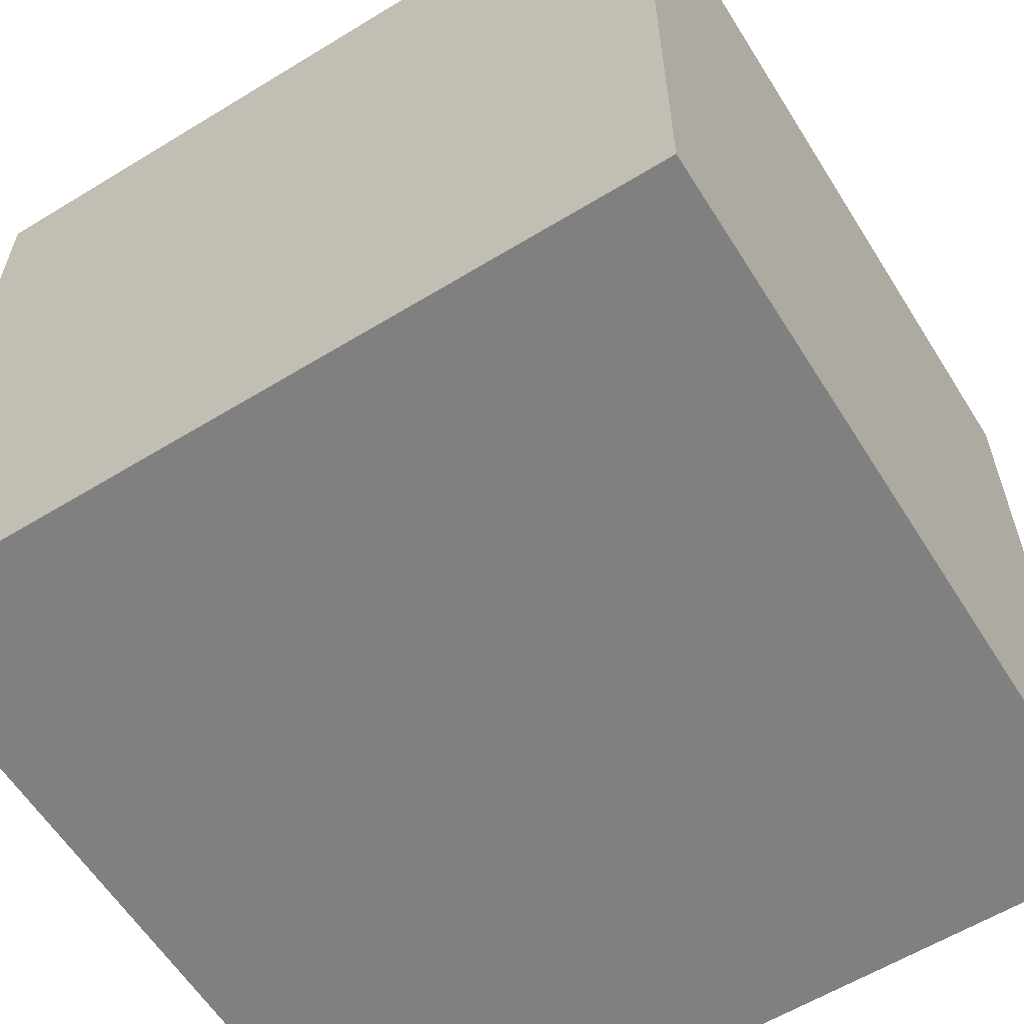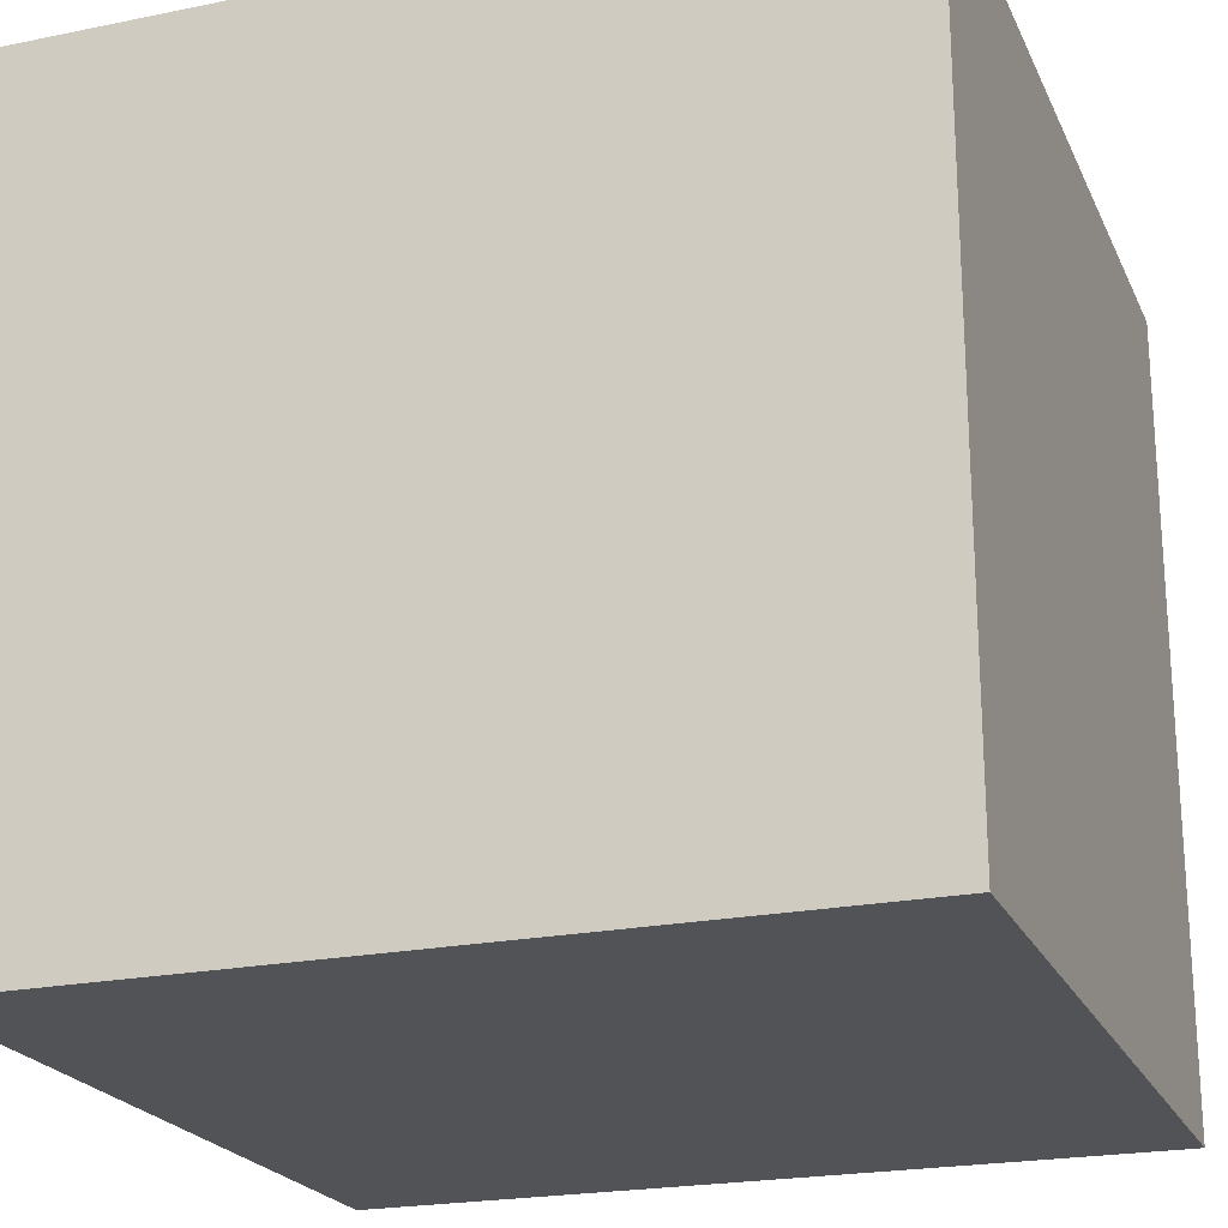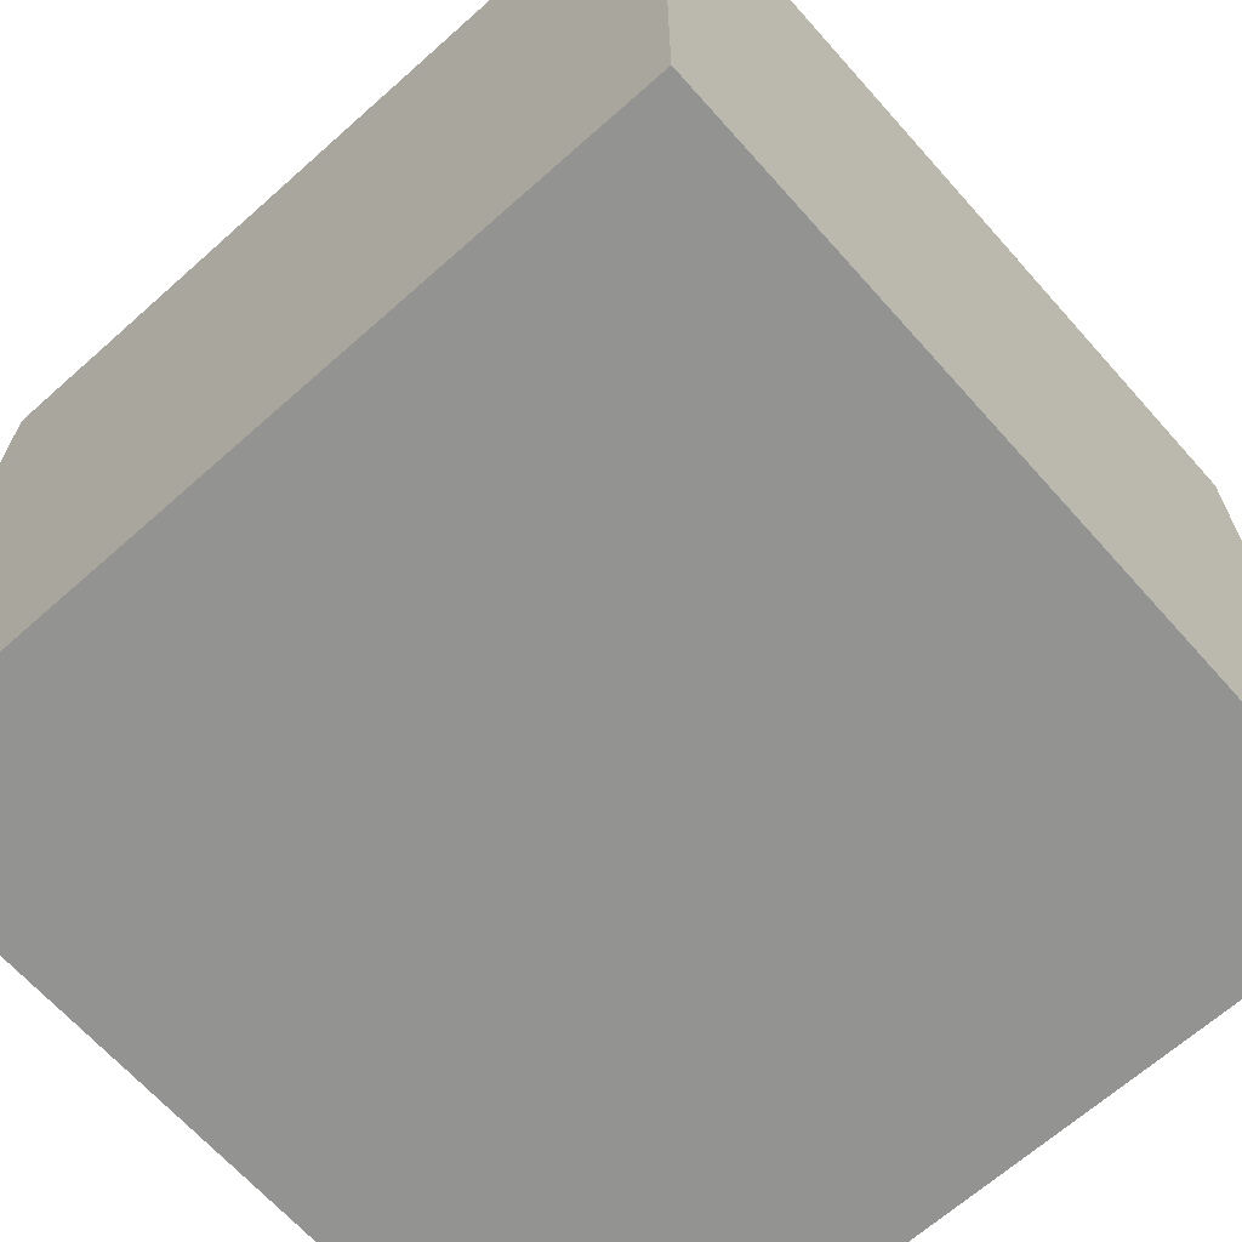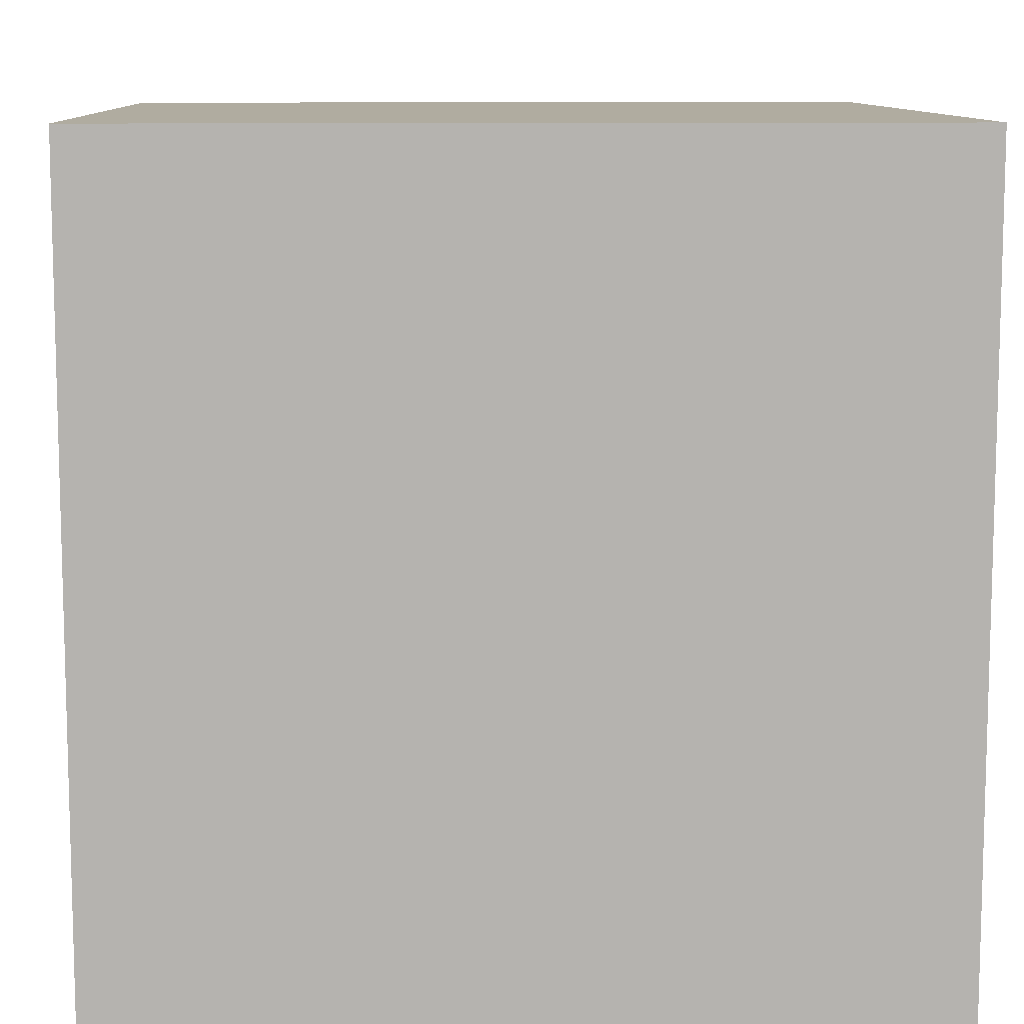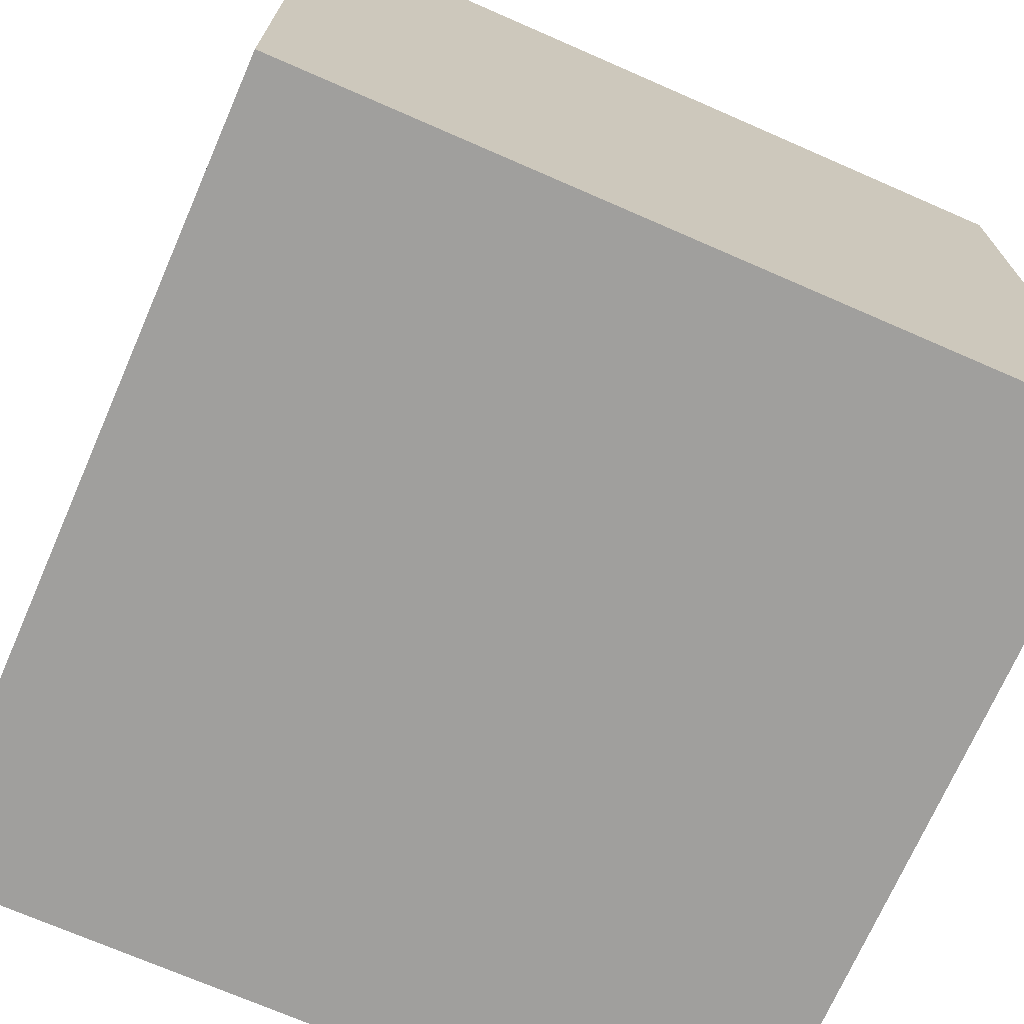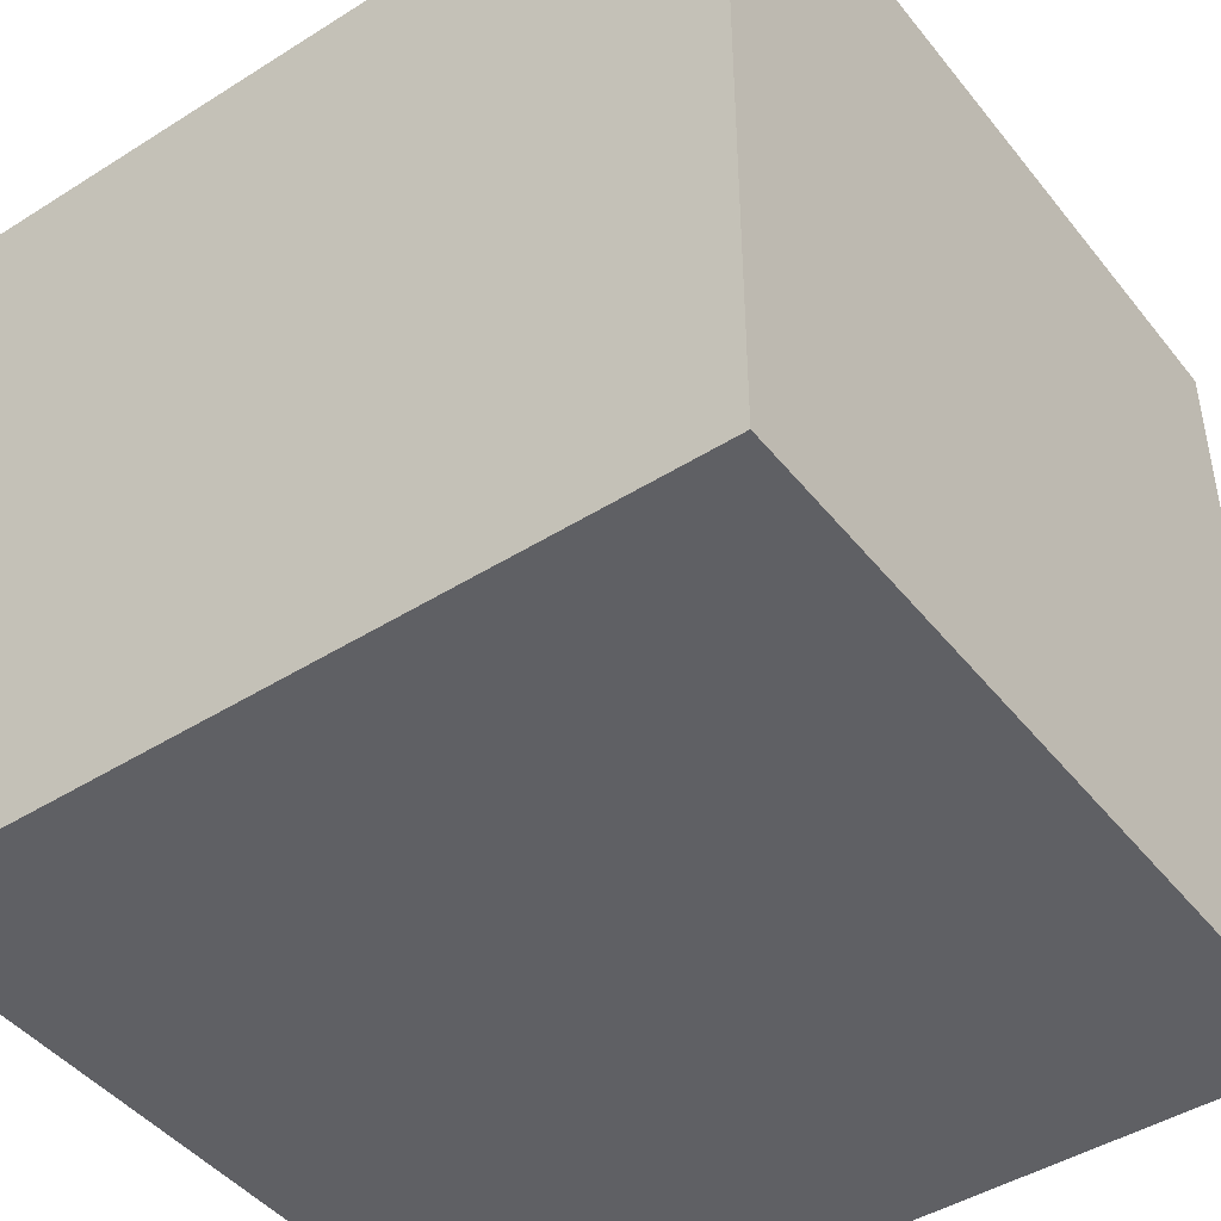
<metadata>
{"format":"obj","ext":"obj","renderer":"f3d","projection":"perspective","resolution":1024,"background":"white","views":[{"elev":-60.0,"azim":122.0,"up":"+Z"},{"elev":-22.0,"azim":19.6,"up":"+Z"},{"elev":-66.7,"azim":41.7,"up":"+Y"},{"elev":10.0,"azim":87.7,"up":"+Z"},{"elev":-71.4,"azim":-23.6,"up":"+Z"},{"elev":-45.2,"azim":126.0,"up":"+Y"}]}
</metadata>
<code>
o Cube
v 1 1 -1 1 1 1
v 1 -1 -1 1 1 1
v 1 1 1 1 1 1
v 1 -1 1 1 1 1
v -1 1 -1 1 1 1
v -1 -1 -1 1 1 1
v -1 1 1 1 1 1
v -1 -1 1 1 1 1
f 1 5 7 3
f 4 3 7 8
f 8 7 5 6
f 6 2 4 8
f 2 1 3 4
f 6 5 1 2

</code>
